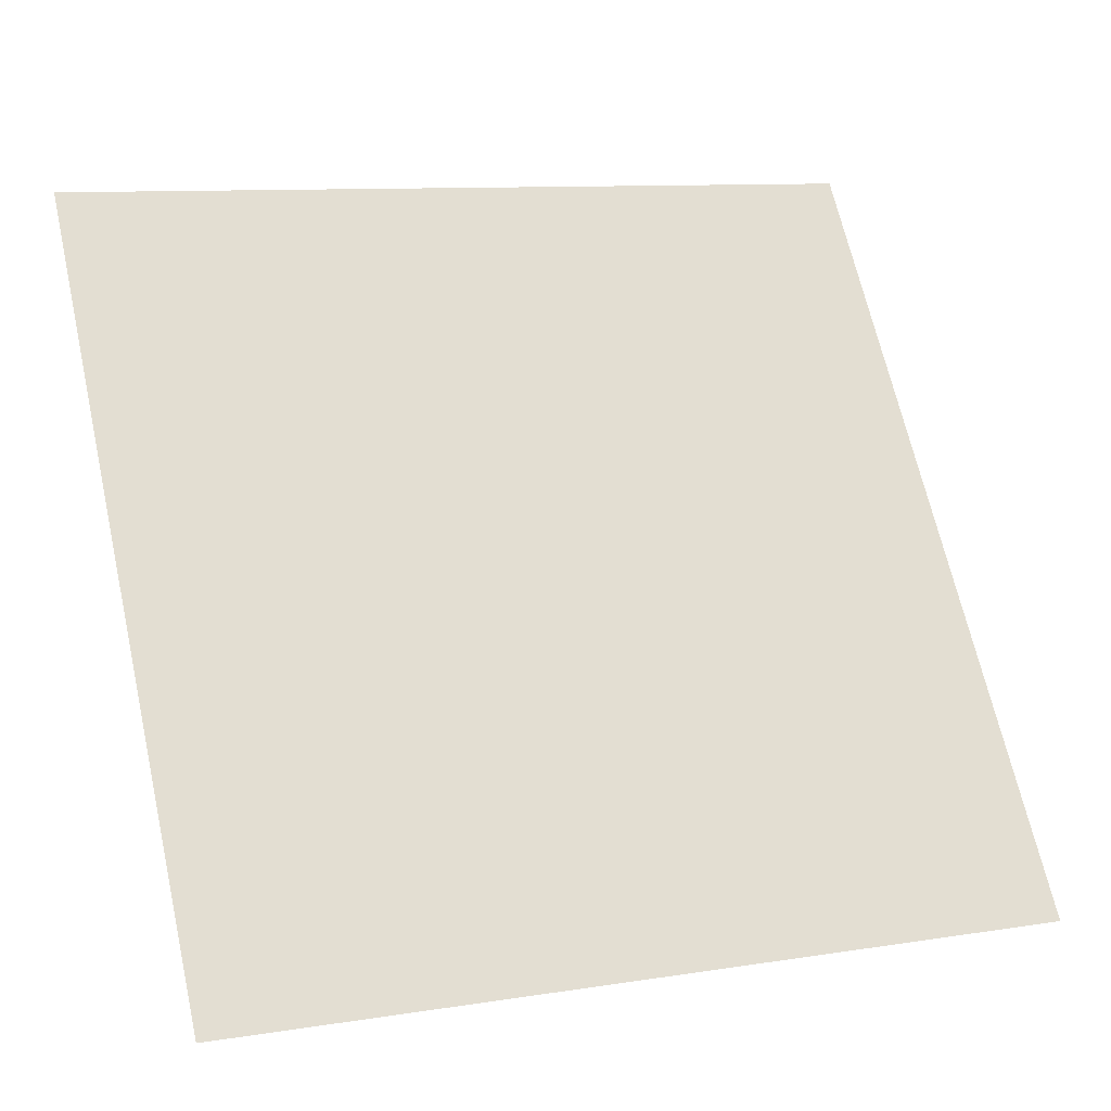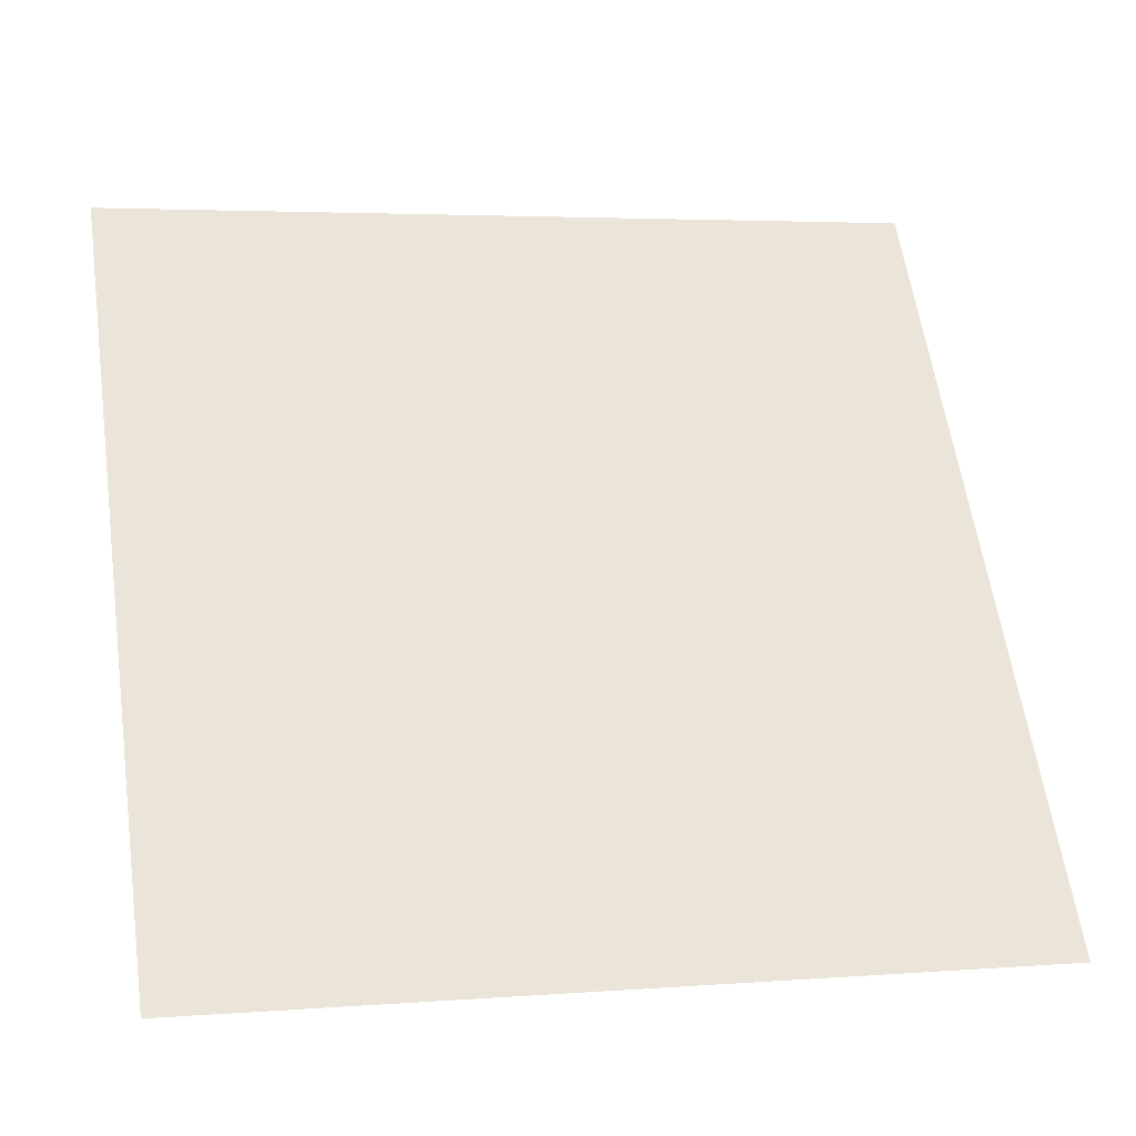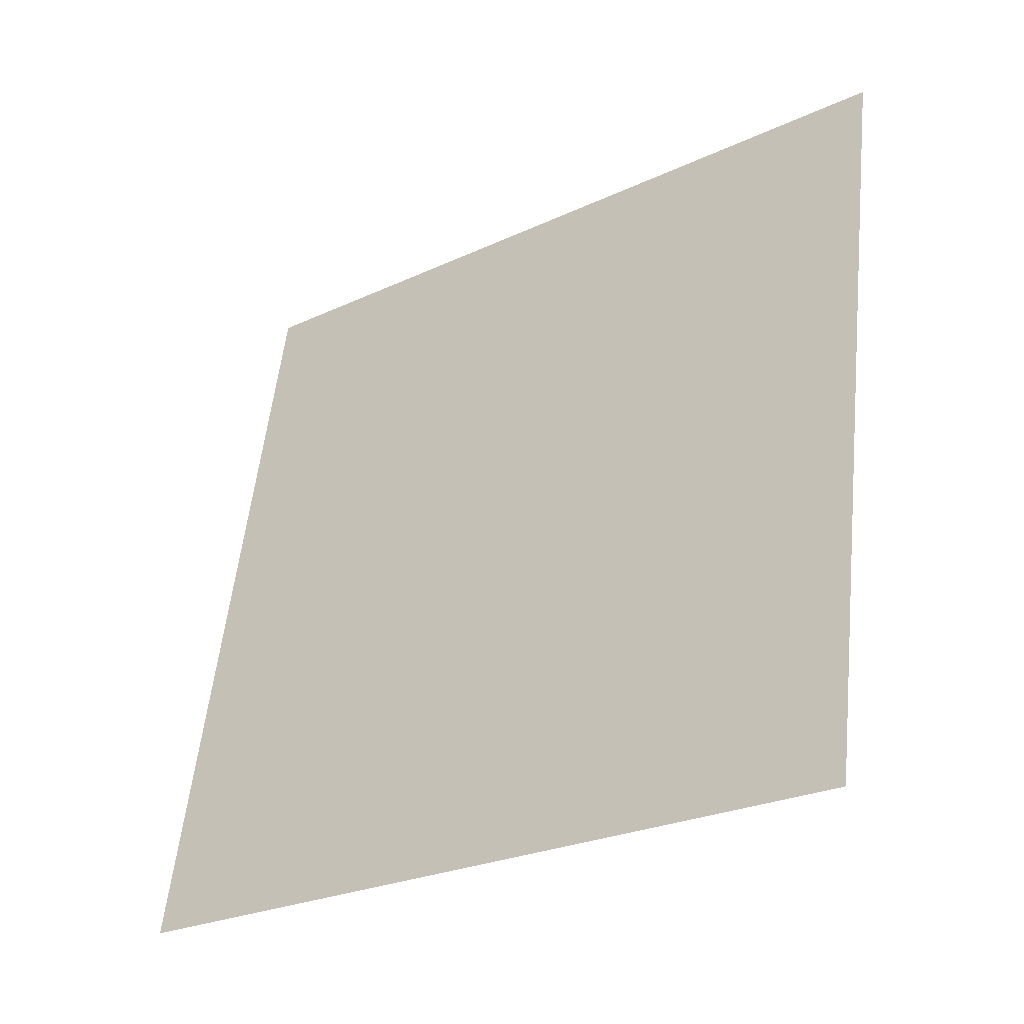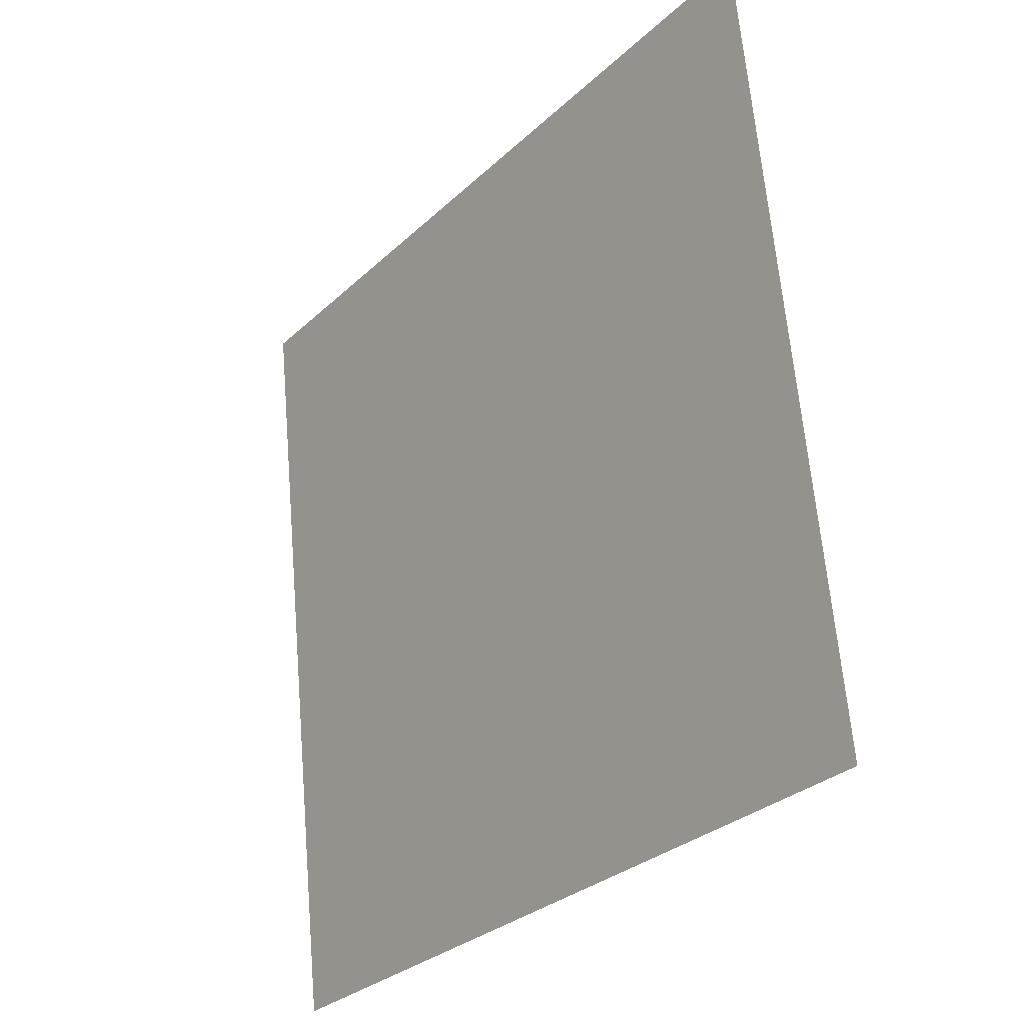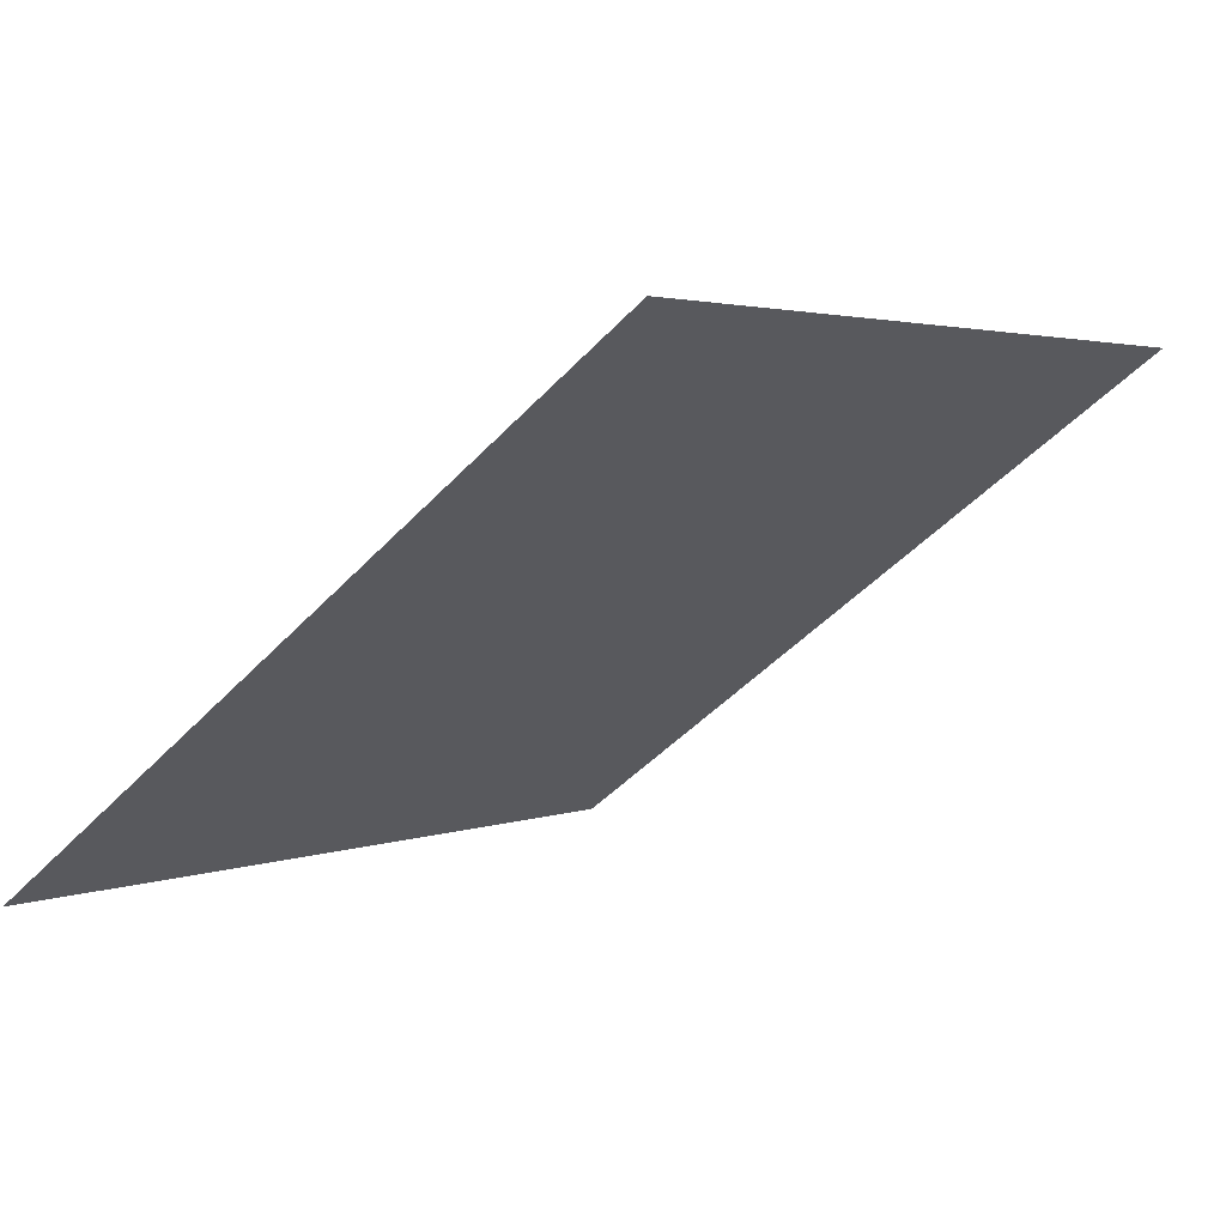
<metadata>
{"format":"obj","ext":"obj","renderer":"f3d","projection":"perspective","resolution":1024,"background":"white","views":[{"elev":11.6,"azim":-23.2,"up":"+Z"},{"elev":5.8,"azim":-15.6,"up":"+Z"},{"elev":57.5,"azim":-83.3,"up":"+Y"},{"elev":63.7,"azim":83.8,"up":"+Z"},{"elev":4.5,"azim":-53.0,"up":"+Y"}]}
</metadata>
<code>
v 0.1045 0.7638 0.4799
v 0.09794 0.7639 0.48
v 0.09806 0.7679 0.4852
v 0.1046 0.7677 0.4851
f 4 3 2 1

</code>
